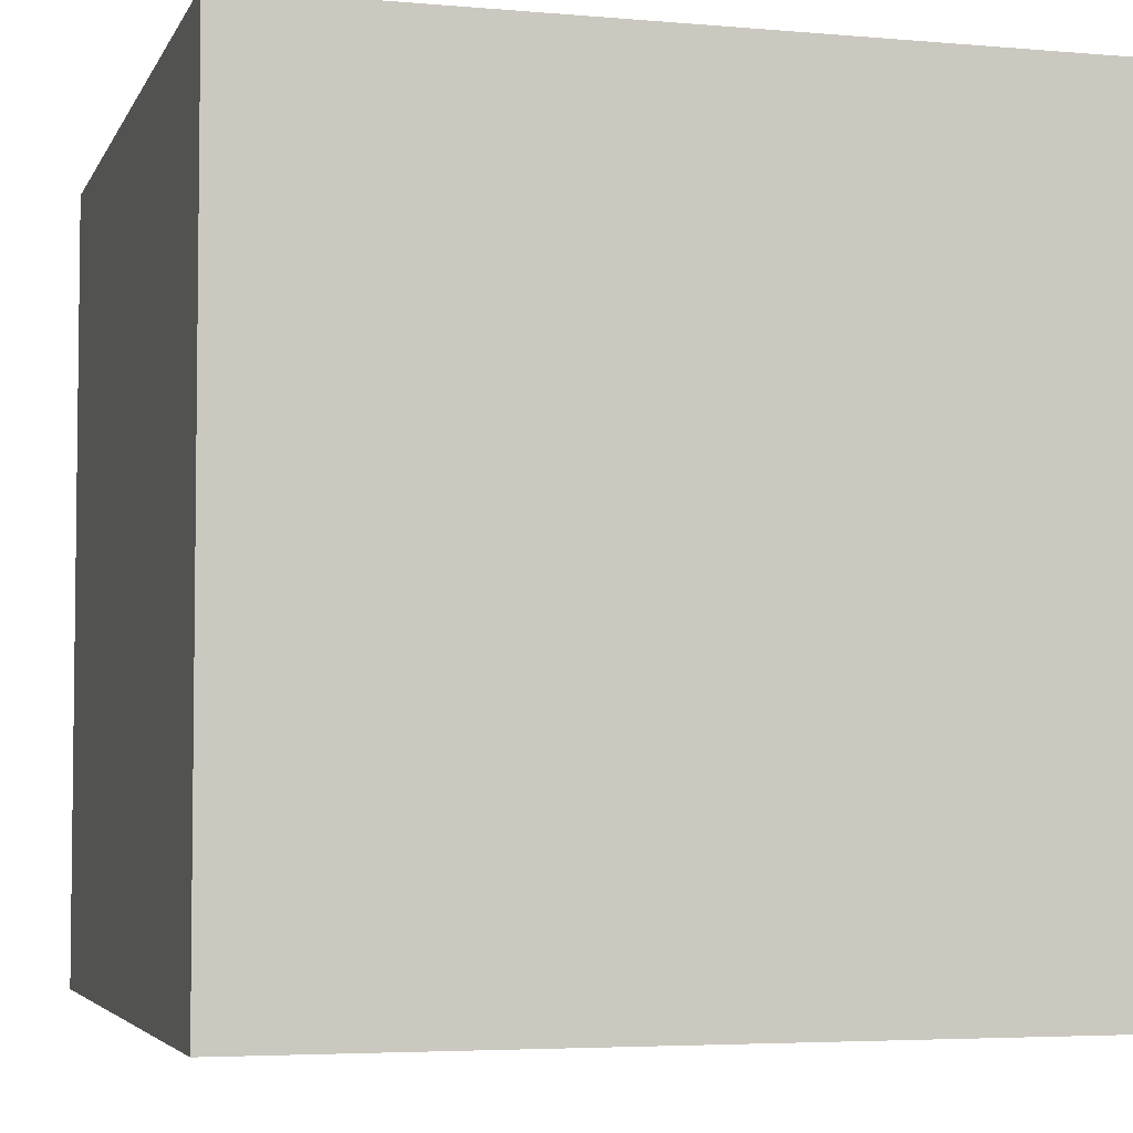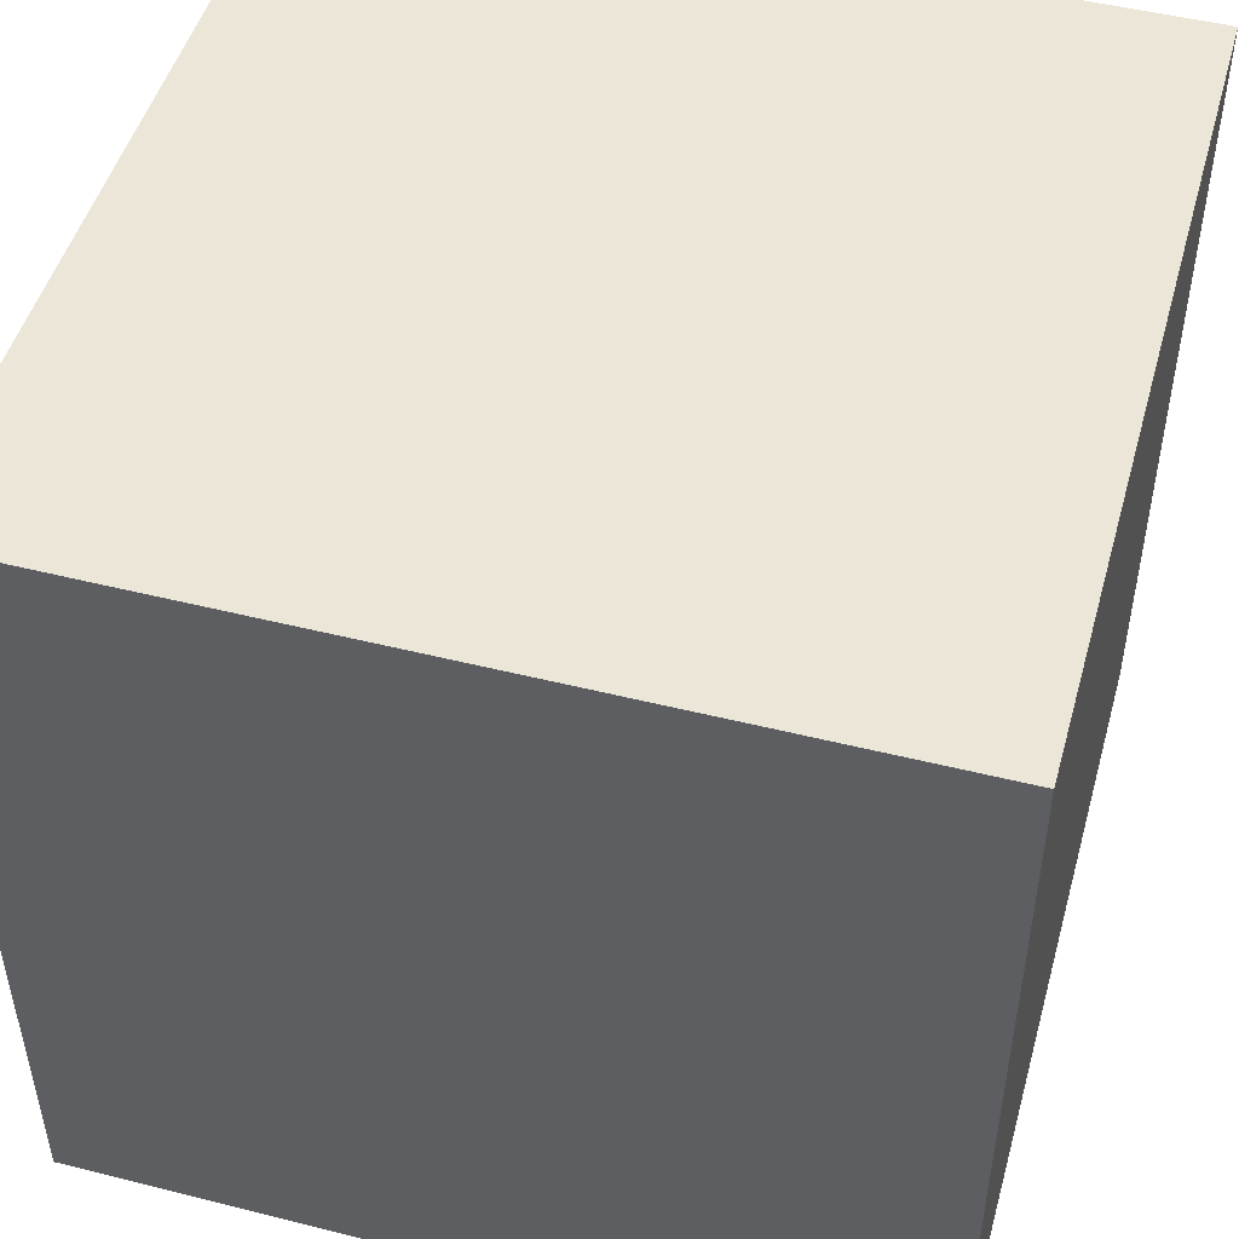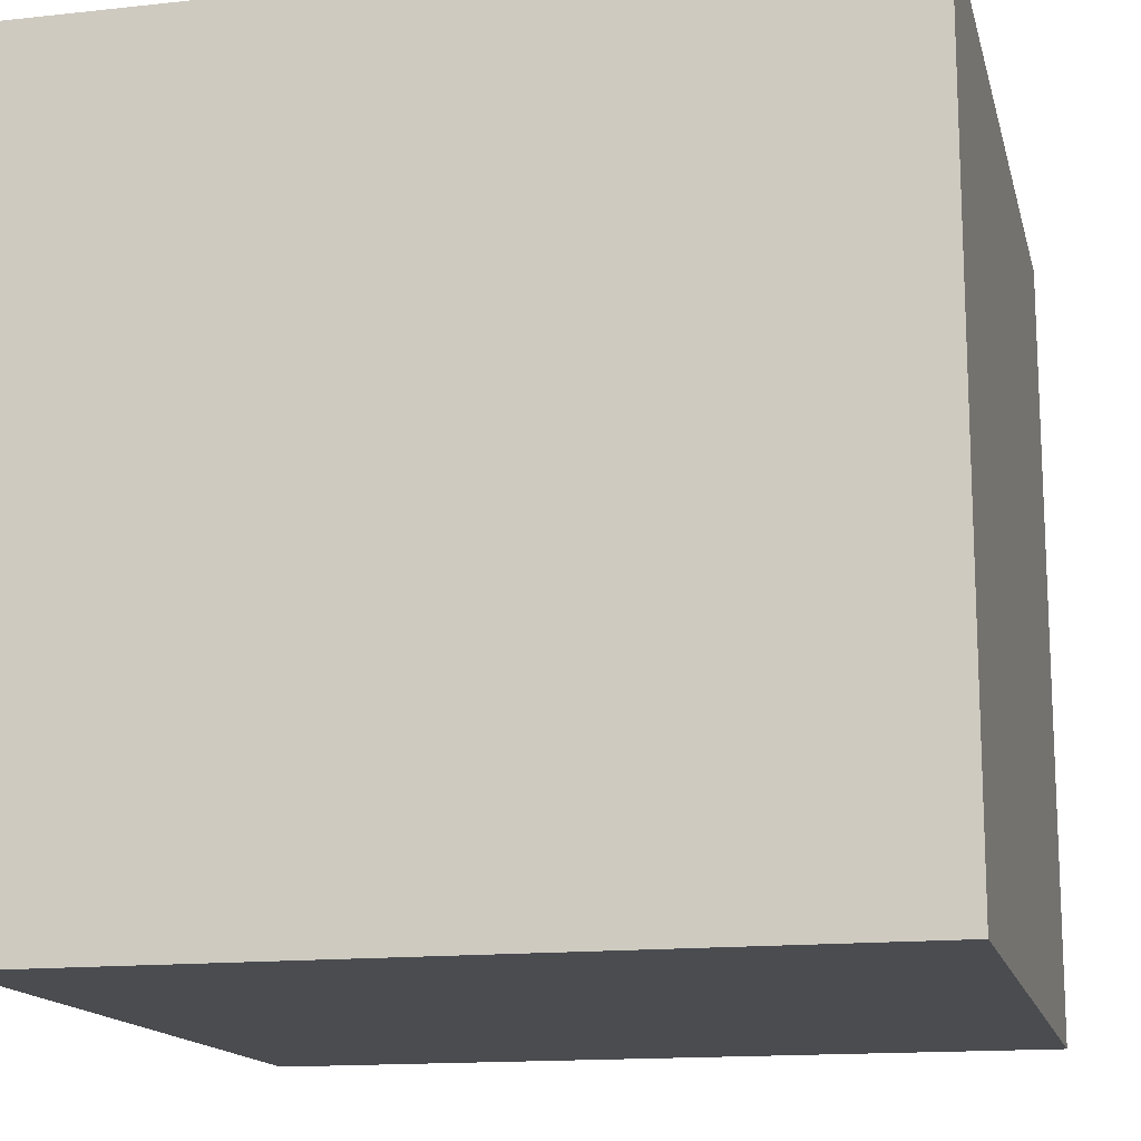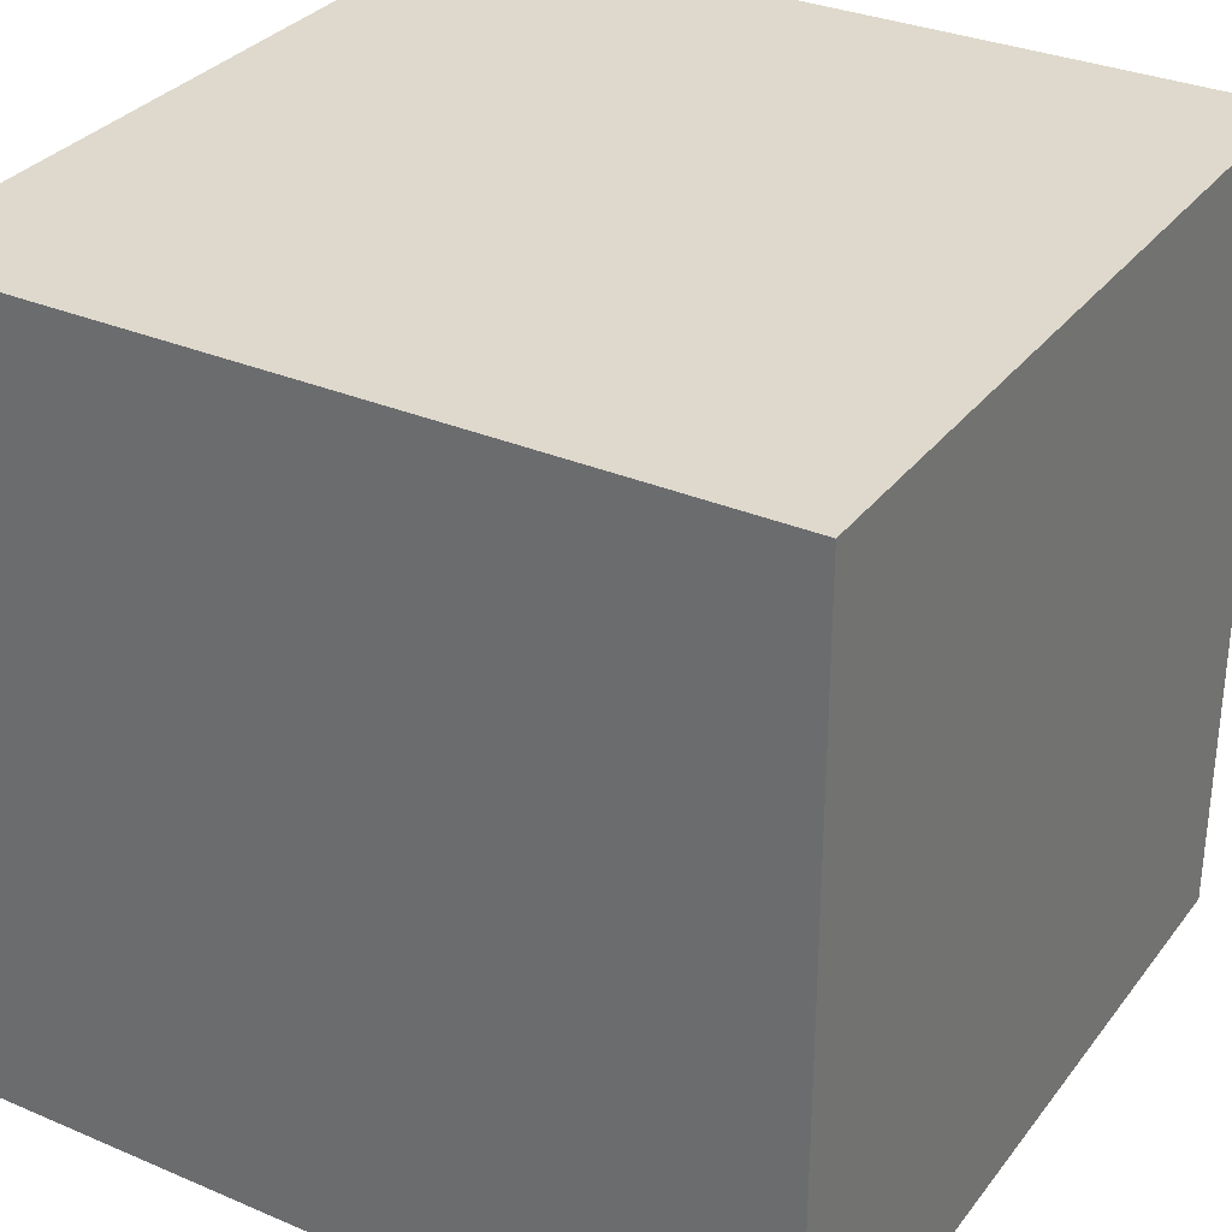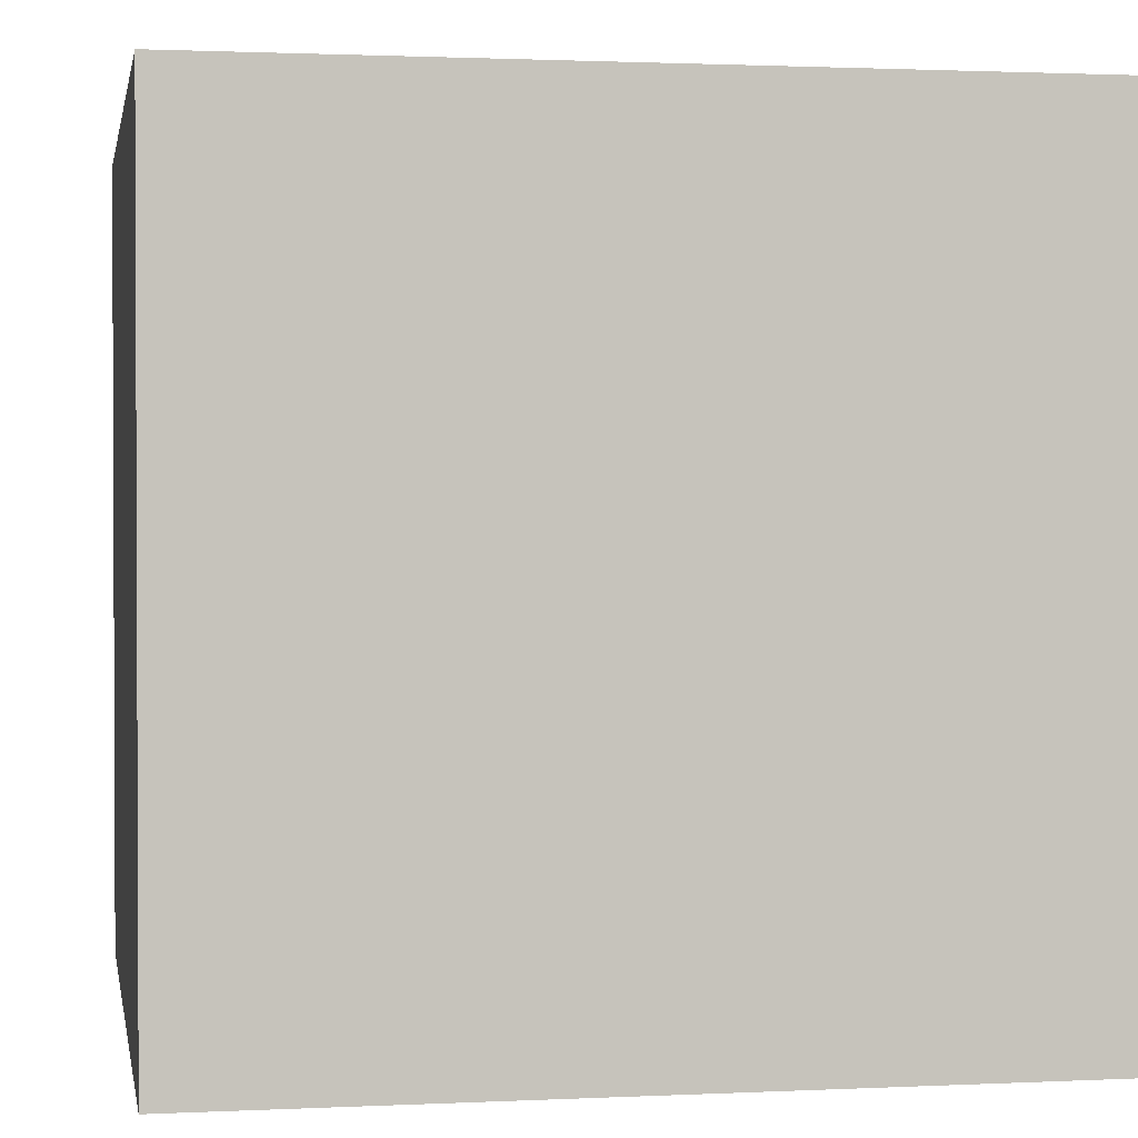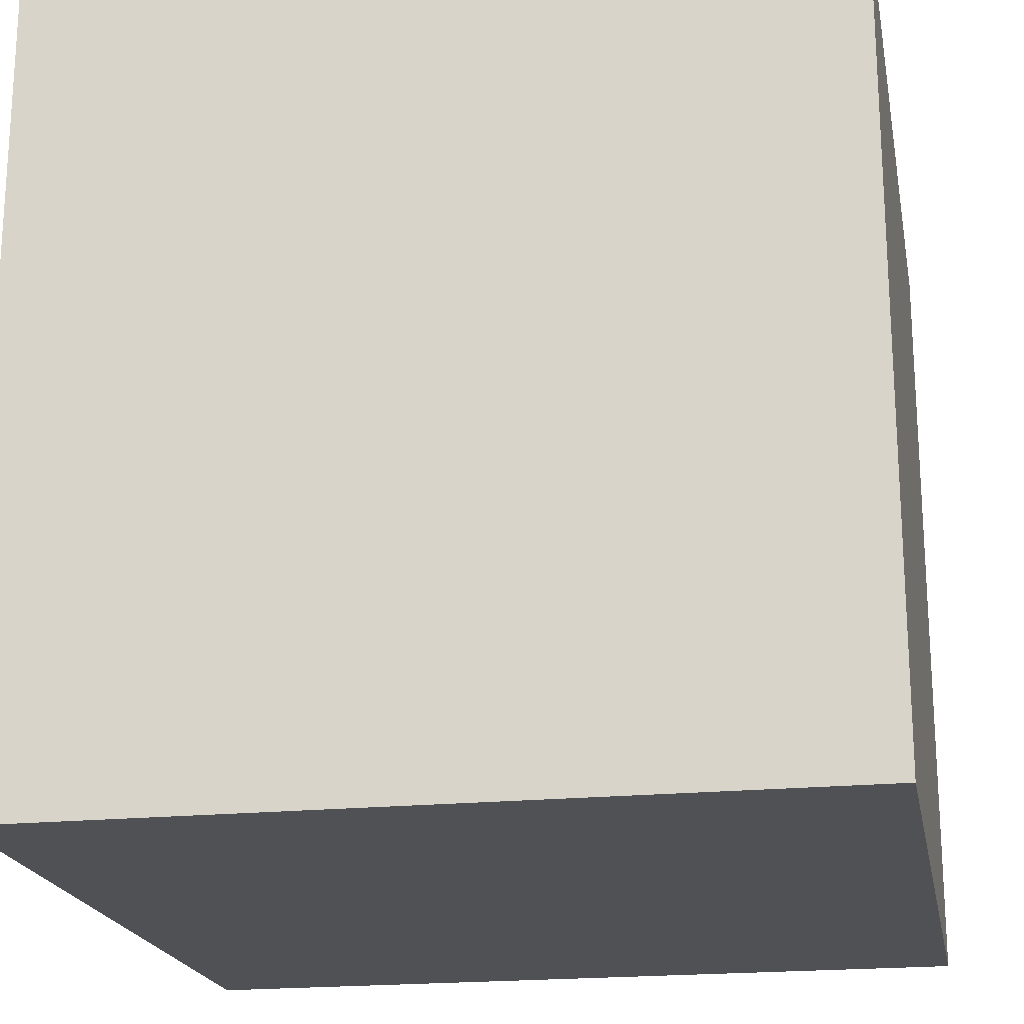
<metadata>
{"format":"obj","ext":"obj","renderer":"f3d","projection":"perspective","resolution":1024,"background":"white","views":[{"elev":-4.5,"azim":164.2,"up":"+Y"},{"elev":48.9,"azim":15.6,"up":"+Y"},{"elev":-14.9,"azim":-166.8,"up":"+Z"},{"elev":32.0,"azim":-59.1,"up":"+Y"},{"elev":1.4,"azim":-100.0,"up":"+Y"},{"elev":-20.2,"azim":10.6,"up":"+Z"}]}
</metadata>
<code>
v -0.5 0.5 0.5
v -0.5 -0.5 0.5
v -0.5 -0.5 -0.5
v -0.5 0.5 -0.5
f 2 3 1
f 4 1 3
v -0.5 -0.5 0.5
v 0.5 -0.5 0.5
v 0.5 -0.5 -0.5
v -0.5 -0.5 -0.5
f 7 8 6
f 5 6 8
v -0.5 0.5 -0.5
v 0.5 0.5 -0.5
v 0.5 0.5 0.5
v -0.5 0.5 0.5
f 10 12 9
f 12 10 11
v 0.5 0.5 0.5
v 0.5 -0.5 0.5
v -0.5 -0.5 0.5
v -0.5 0.5 0.5
f 15 16 14
f 13 14 16
v -0.5 0.5 -0.5
v -0.5 -0.5 -0.5
v 0.5 -0.5 -0.5
v 0.5 0.5 -0.5
f 19 17 18
f 17 19 20
v 0.5 0.5 -0.5
v 0.5 -0.5 -0.5
v 0.5 -0.5 0.5
v 0.5 0.5 0.5
f 24 22 23
f 22 24 21

</code>
